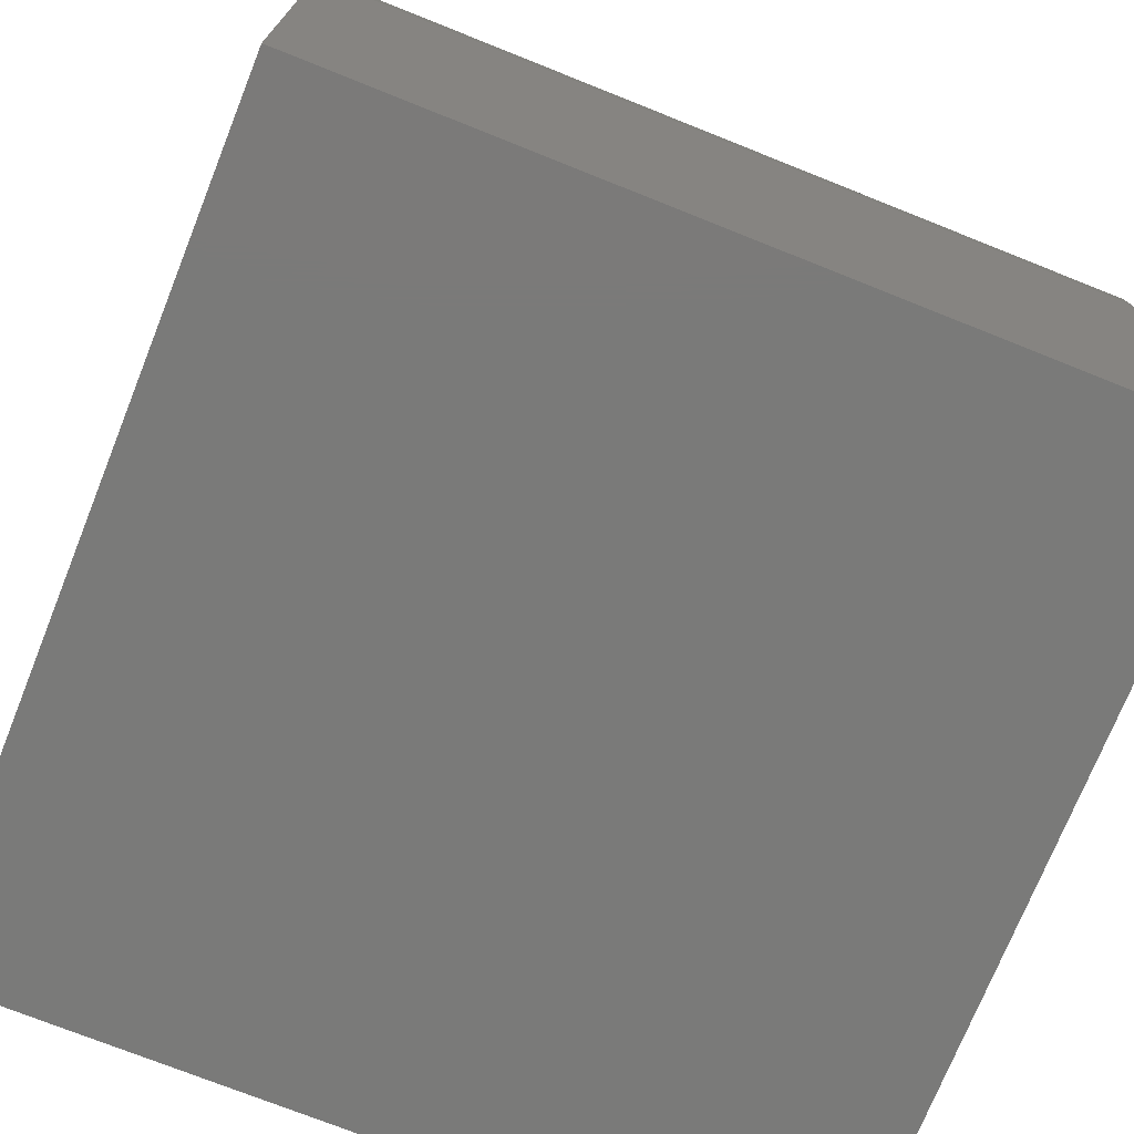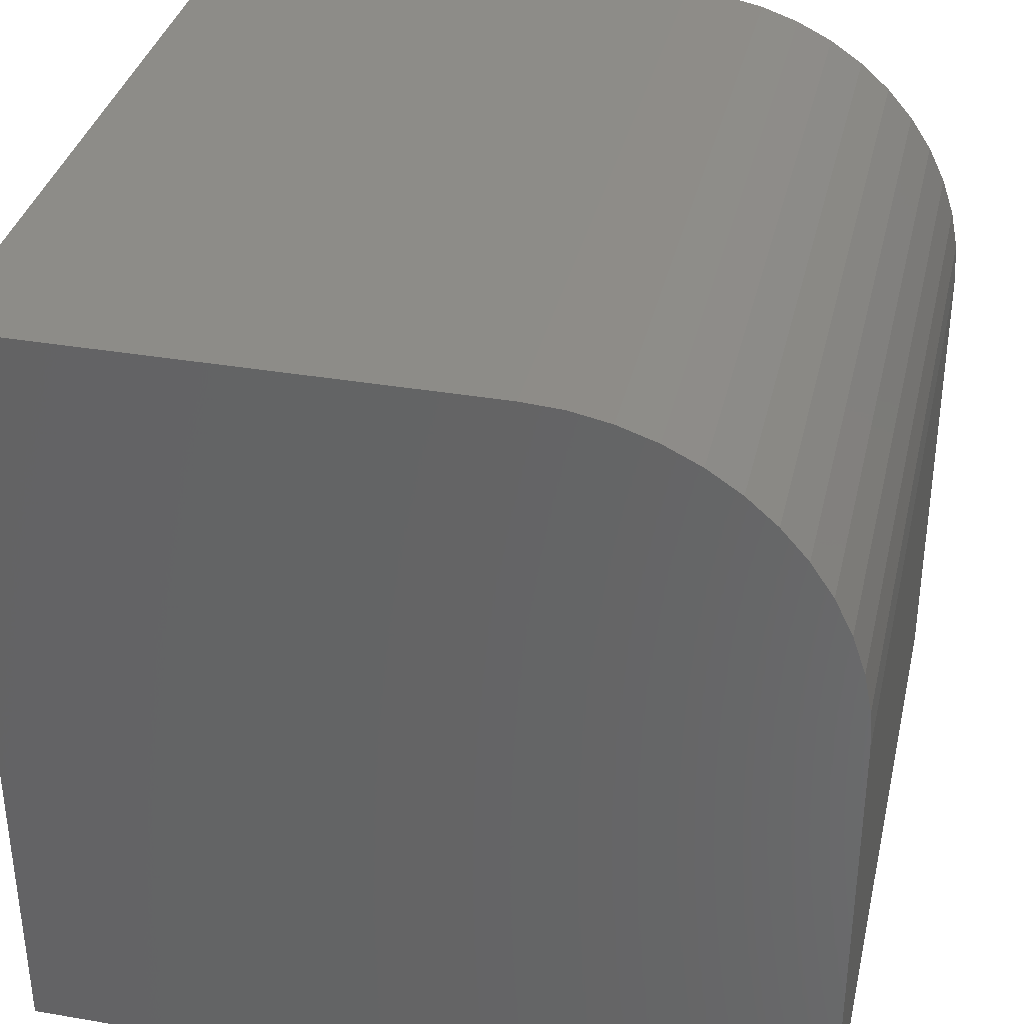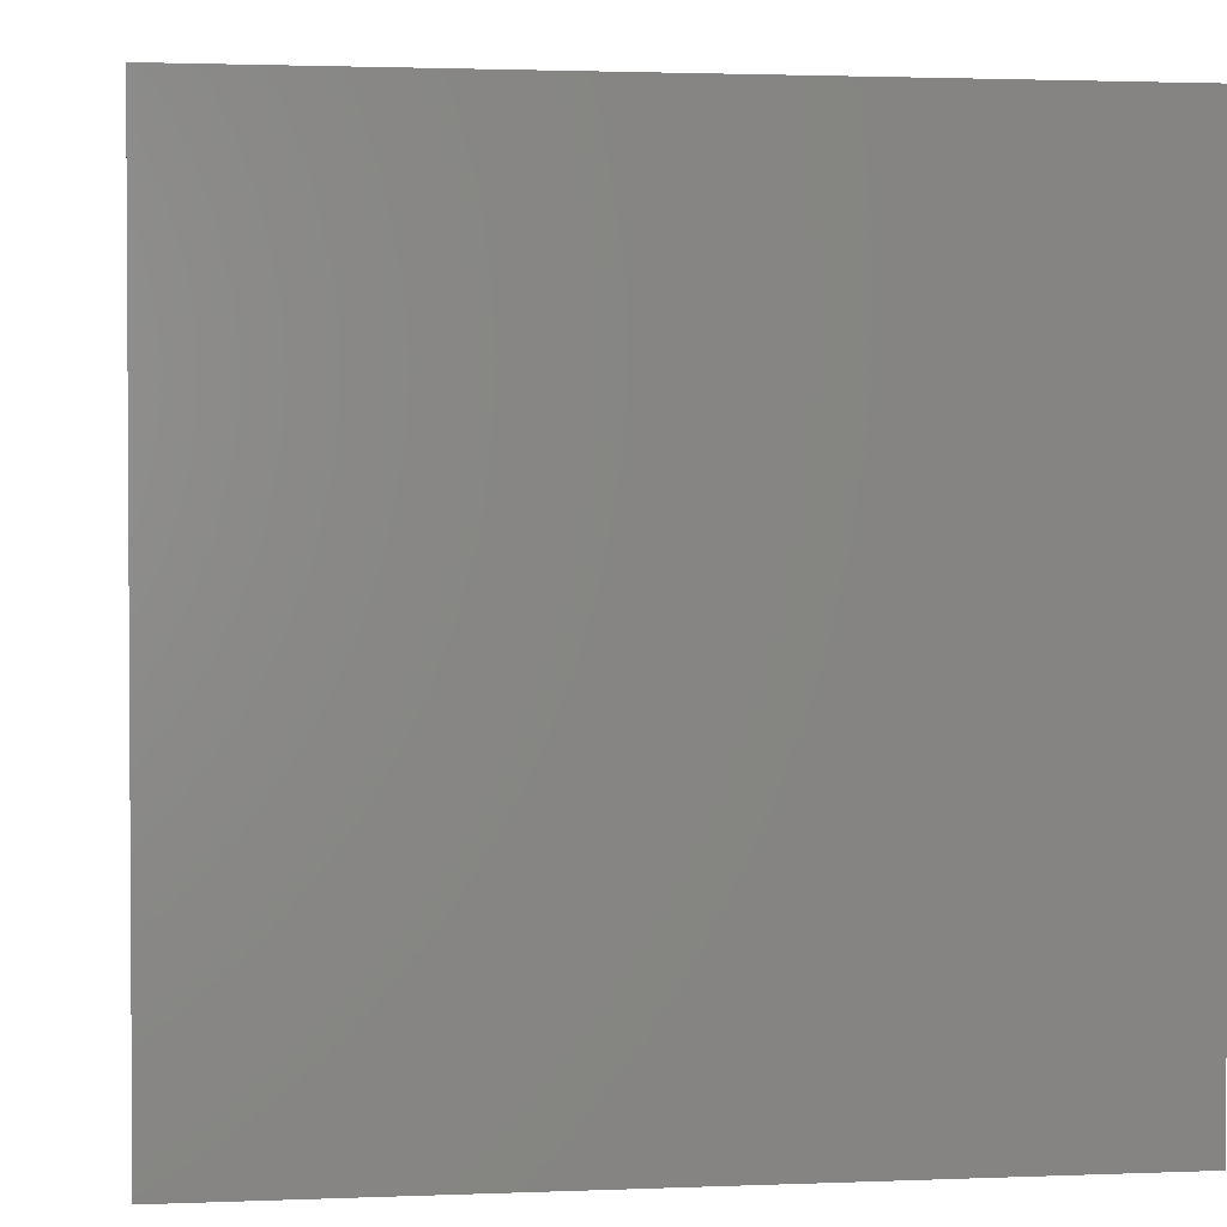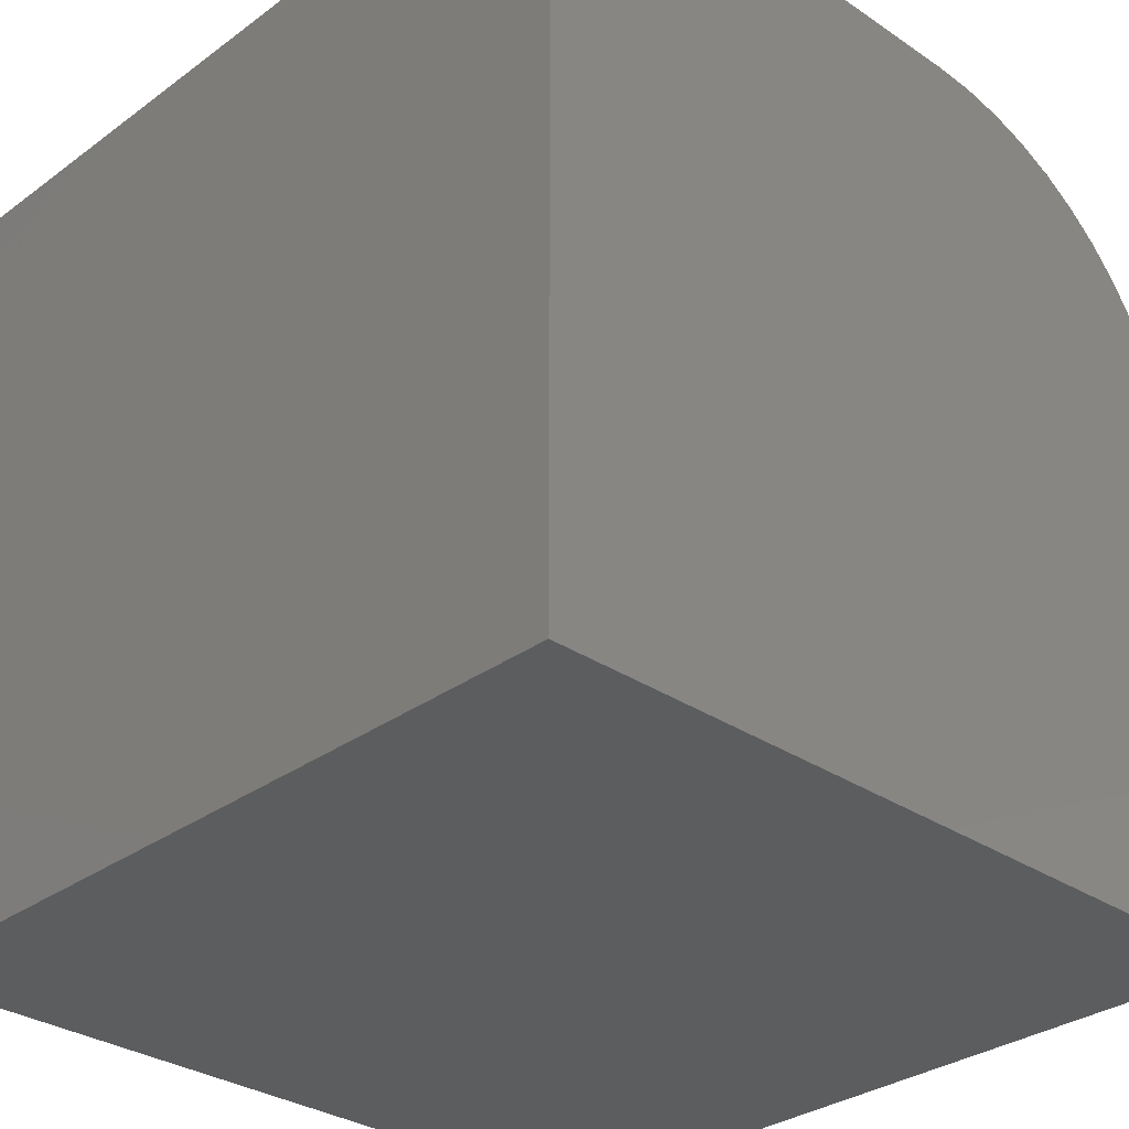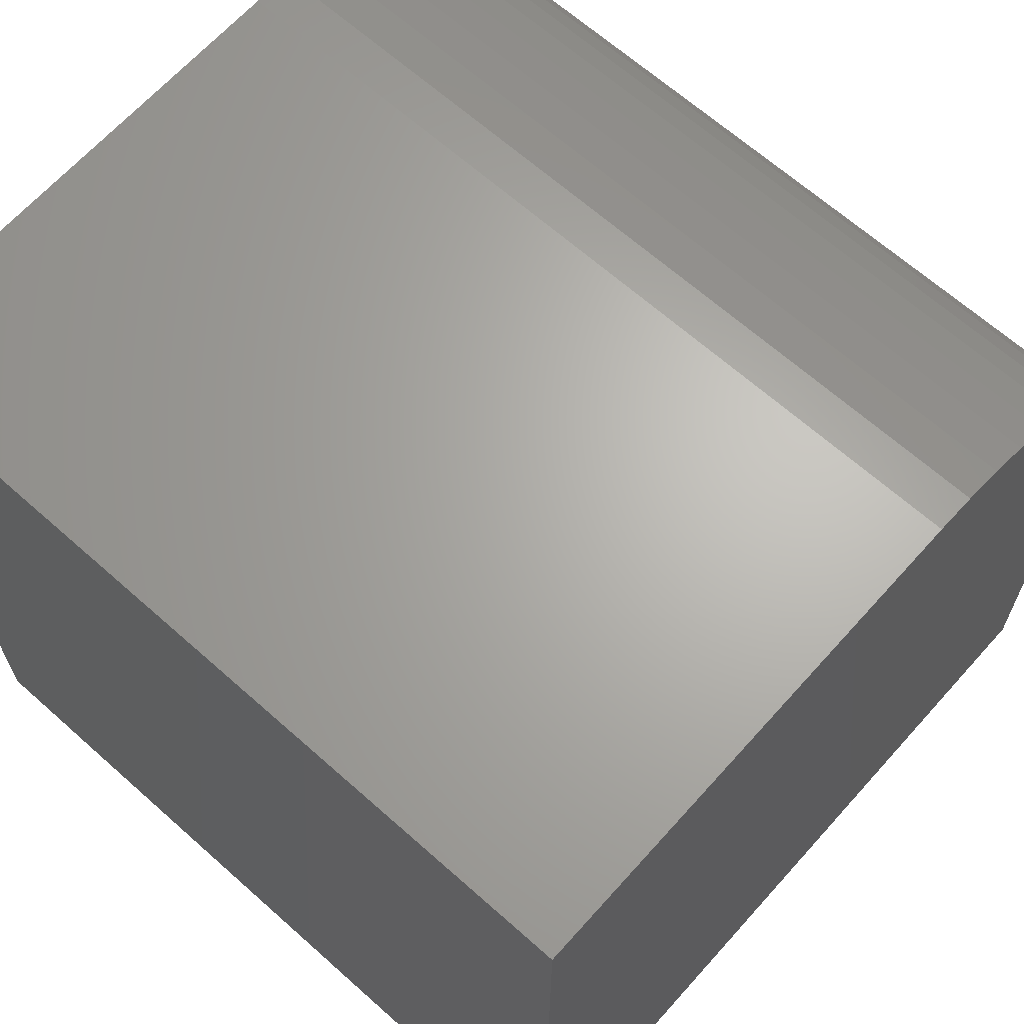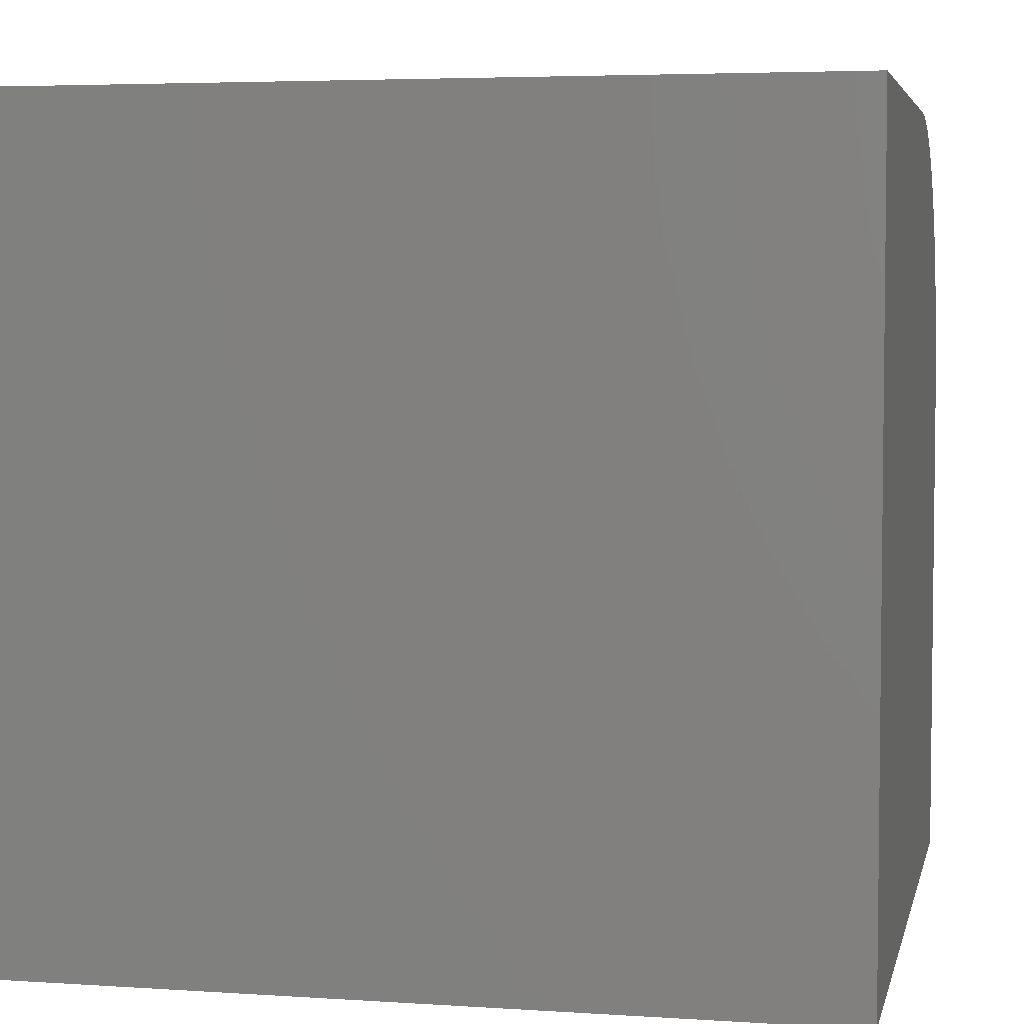
<metadata>
{"format":"stl","ext":"stl","renderer":"f3d","projection":"perspective","resolution":1024,"background":"white","views":[{"elev":-73.2,"azim":-21.8,"up":"+Y"},{"elev":35.4,"azim":102.8,"up":"+Z"},{"elev":2.1,"azim":-8.2,"up":"+Z"},{"elev":-31.1,"azim":-133.9,"up":"+Y"},{"elev":65.8,"azim":41.8,"up":"+Z"},{"elev":4.5,"azim":-167.9,"up":"+Y"}]}
</metadata>
<code>
# stl→obj: 32 verts, 60 faces
v 0 0 0
v 0 0 10
v 0 10 0
v 0 6.188 10
v 0 10 6.188
v 0 6.685 9.967
v 0 8.508 9.212
v 0 8.883 8.883
v 0 9.212 8.508
v 0 9.489 8.094
v 0 9.71 7.647
v 0 9.87 7.174
v 0 9.967 6.685
v 0 7.174 9.87
v 0 7.647 9.71
v 0 8.094 9.489
v 10 6.188 10
v 10 0 10
v 10 0 0
v 10 10 0
v 10 10 6.188
v 10 9.967 6.685
v 10 9.87 7.174
v 10 9.71 7.647
v 10 9.489 8.094
v 10 9.212 8.508
v 10 7.174 9.87
v 10 8.508 9.212
v 10 7.647 9.71
v 10 8.094 9.489
v 10 8.883 8.883
v 10 6.685 9.967
f 1 2 3
f 3 2 4
f 3 4 5
f 6 7 4
f 4 7 8
f 8 9 4
f 4 9 10
f 4 10 11
f 11 12 4
f 4 12 13
f 4 13 5
f 6 14 7
f 7 14 15
f 7 15 16
f 4 2 17
f 17 2 18
f 18 19 17
f 17 19 20
f 20 21 17
f 17 21 22
f 17 22 23
f 23 24 17
f 17 24 25
f 17 25 26
f 27 28 29
f 29 28 30
f 26 31 17
f 17 31 28
f 17 28 32
f 32 28 27
f 3 20 1
f 1 20 19
f 21 20 5
f 5 20 3
f 19 18 1
f 1 18 2
f 4 17 32
f 4 32 6
f 6 32 27
f 6 27 14
f 14 27 29
f 14 29 15
f 15 29 30
f 15 30 16
f 16 30 28
f 16 28 7
f 7 28 31
f 7 31 8
f 8 31 26
f 8 26 9
f 9 26 25
f 9 25 10
f 10 25 24
f 10 24 11
f 11 24 23
f 11 23 12
f 12 23 22
f 12 22 13
f 13 22 21
f 13 21 5

</code>
